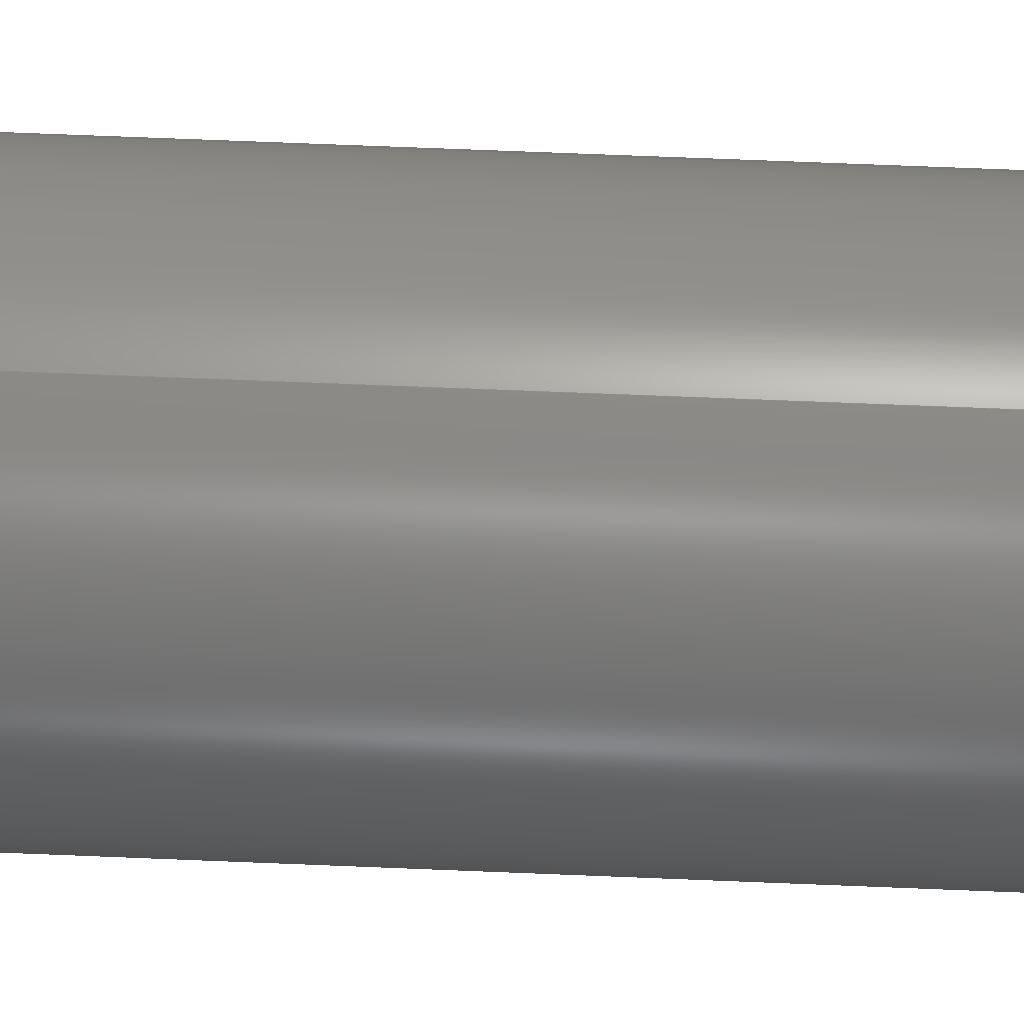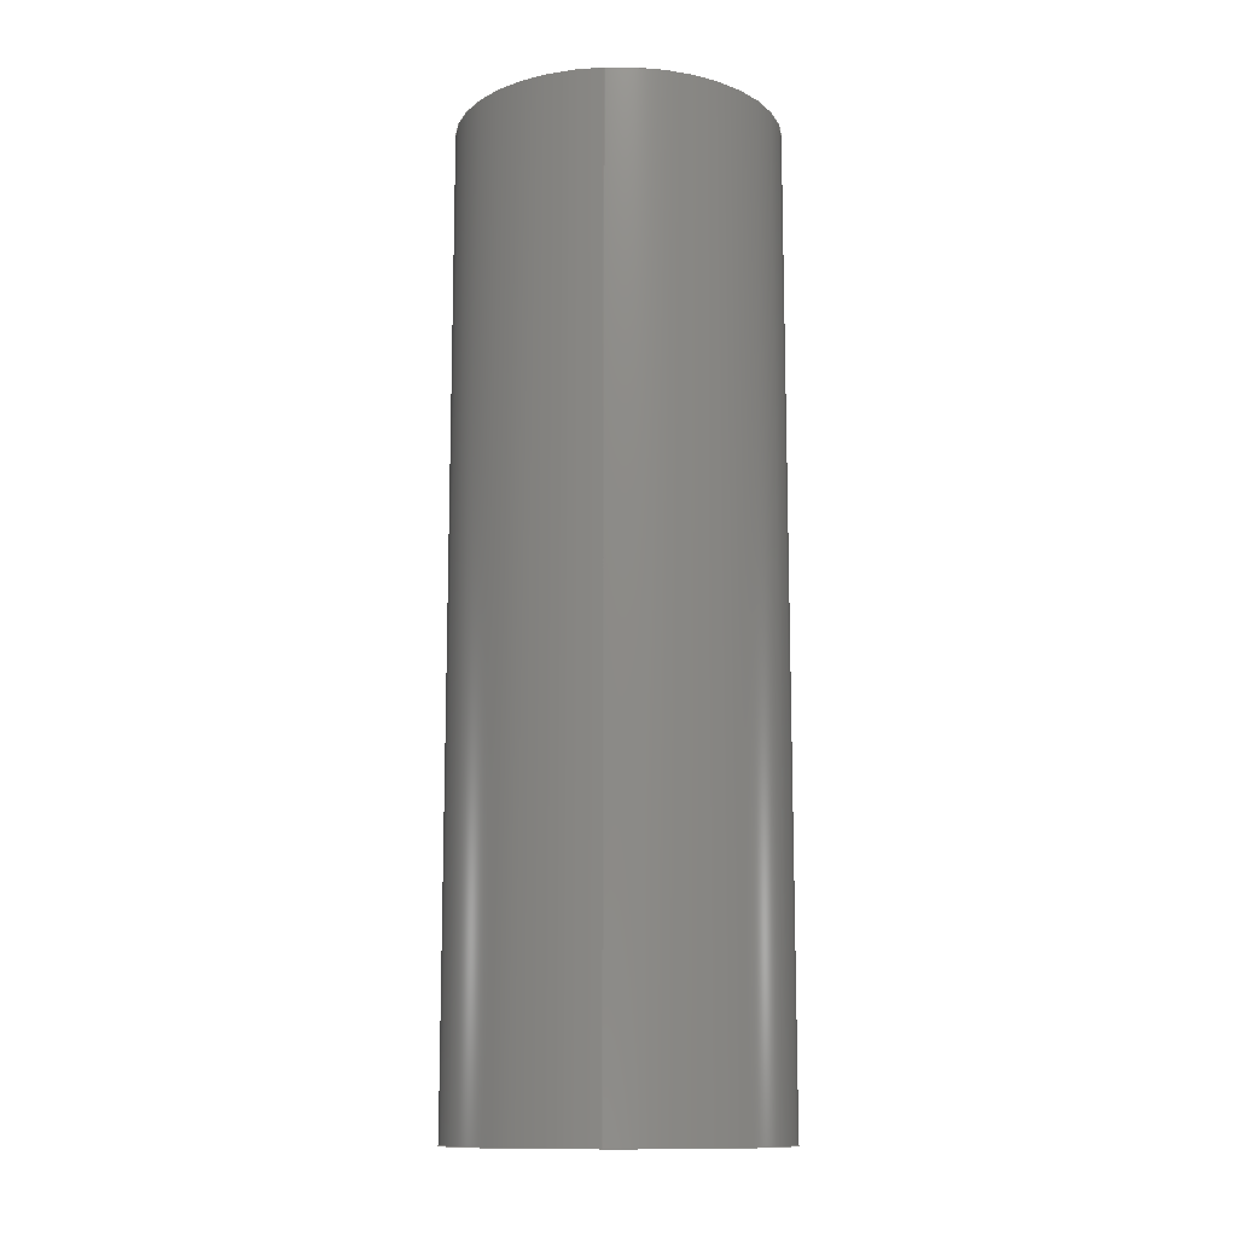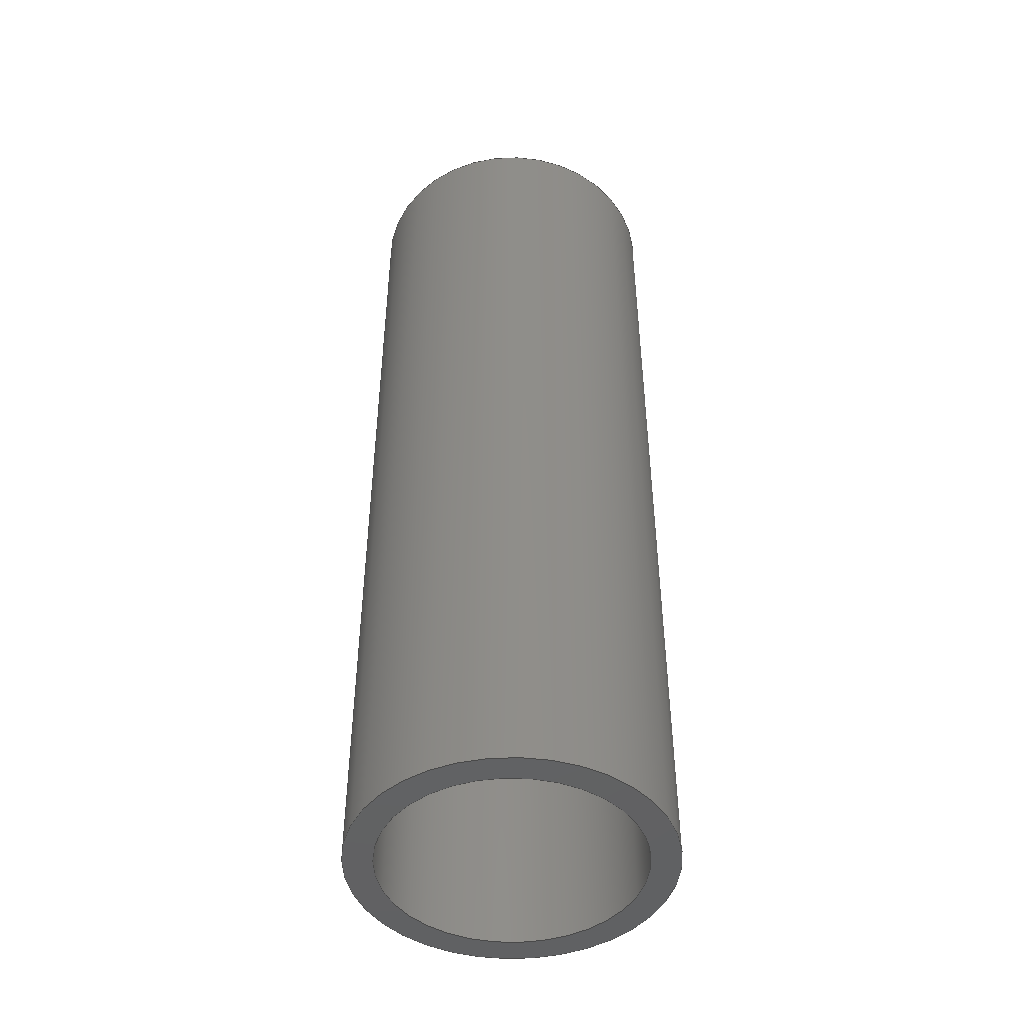
<metadata>
{"format":"step","ext":"step","renderer":"f3d","projection":"perspective","resolution":1024,"background":"white","views":[{"elev":71.8,"azim":-87.7,"up":"+Z"},{"elev":-12.5,"azim":4.7,"up":"+Y"},{"elev":-46.3,"azim":87.6,"up":"+Y"}]}
</metadata>
<code>
ISO-10303-21;
DATA;
#1 = VERTEX_POINT ( 'NONE', #143 ) ;
#2 = VECTOR ( 'NONE', #211, 39.37 ) ;
#3 = CC_DESIGN_DATE_AND_TIME_ASSIGNMENT ( #232, #122, ( #35 ) ) ;
#4 = CIRCLE ( 'NONE', #97, 0.4098 ) ;
#5 = DATE_AND_TIME ( #146, #105 ) ;
#6 = EDGE_CURVE ( 'NONE', #98, #40, #148, .T. ) ;
#7 = APPLICATION_PROTOCOL_DEFINITION ( 'international standard', 'config_control_design', 1994, #12 ) ;
#8 = DATE_AND_TIME ( #200, #134 ) ;
#9 = APPROVAL_ROLE ( '' ) ;
#10 = SHAPE_DEFINITION_REPRESENTATION ( #25, #132 ) ;
#11 = CARTESIAN_POINT ( 'NONE',  ( 0, 3, 0 ) ) ;
#12 = APPLICATION_CONTEXT ( 'configuration controlled 3d designs of mechanical parts and assemblies' ) ;
#13 = CARTESIAN_POINT ( 'NONE',  ( 5.019e-17, 0, 0.4098 ) ) ;
#14 = ADVANCED_FACE ( 'NONE', ( #184 ), #117, .F. ) ;
#15 = DIRECTION ( 'NONE',  ( 0, 1, 0 ) ) ;
#16 = CARTESIAN_POINT ( 'NONE',  ( 0, 3, 0 ) ) ;
#17 = DIRECTION ( 'NONE',  ( 0, 0, -1 ) ) ;
#18 = AXIS2_PLACEMENT_3D ( 'NONE', #247, #128, #51 ) ;
#19 = CARTESIAN_POINT ( 'NONE',  ( 0, 0, 0 ) ) ;
#20 = APPROVAL ( #73, 'UNSPECIFIED' ) ;
#21 = CARTESIAN_POINT ( 'NONE',  ( 0, 3, -0.4098 ) ) ;
#22 = FACE_OUTER_BOUND ( 'NONE', #121, .T. ) ;
#23 = CALENDAR_DATE ( 2016, 29, 8 ) ;
#24 = LINE ( 'NONE', #169, #158 ) ;
#25 = PRODUCT_DEFINITION_SHAPE ( 'NONE', 'NONE',  #139 ) ;
#26 = CC_DESIGN_APPROVAL ( #55, ( #227 ) ) ;
#27 = CARTESIAN_POINT ( 'NONE',  ( 0, 3, 0 ) ) ;
#28 = PERSON_AND_ORGANIZATION_ROLE ( 'creator' ) ;
#29 = APPROVAL_ROLE ( '' ) ;
#30 = DIRECTION ( 'NONE',  ( 1, 0, 0 ) ) ;
#31 = ORIENTED_EDGE ( 'NONE', *, *, #44, .F. ) ;
#32 = LINE ( 'NONE', #93, #68 ) ;
#33 = DIRECTION ( 'NONE',  ( 0, 0, 1 ) ) ;
#34 = VERTEX_POINT ( 'NONE', #219 ) ;
#35 = SECURITY_CLASSIFICATION ( '', '', #49 ) ;
#36 = ADVANCED_FACE ( 'NONE', ( #22, #137 ), #160, .T. ) ;
#37 = DIRECTION ( 'NONE',  ( 0, 0, 1 ) ) ;
#38 = PLANE ( 'NONE',  #48 ) ;
#39 = EDGE_LOOP ( 'NONE', ( #62, #204, #245, #103 ) ) ;
#40 = VERTEX_POINT ( 'NONE', #214 ) ;
#41 = AXIS2_PLACEMENT_3D ( 'NONE', #150, #191, #192 ) ;
#42 = CALENDAR_DATE ( 2016, 29, 8 ) ;
#43 = CIRCLE ( 'NONE', #140, 0.4999 ) ;
#44 = EDGE_CURVE ( 'NONE', #72, #130, #242, .T. ) ;
#45 = EDGE_LOOP ( 'NONE', ( #222, #236 ) ) ;
#46 = UNCERTAINTY_MEASURE_WITH_UNIT (LENGTH_MEASURE( 1e-05 ), #202, 'distance_accuracy_value', 'NONE');
#47 =( LENGTH_UNIT ( ) NAMED_UNIT ( * ) SI_UNIT ( $, .METRE. ) );
#48 = AXIS2_PLACEMENT_3D ( 'NONE', #168, #229, #135 ) ;
#49 = SECURITY_CLASSIFICATION_LEVEL ( 'unclassified' ) ;
#50 = APPROVAL_DATE_TIME ( #5, #20 ) ;
#51 = DIRECTION ( 'NONE',  ( 0, 0, -1 ) ) ;
#52 = DIRECTION ( 'NONE',  ( -0, -1, -0 ) ) ;
#53 = EDGE_LOOP ( 'NONE', ( #125, #230 ) ) ;
#54 = COORDINATED_UNIVERSAL_TIME_OFFSET ( 6, 0, .BEHIND. ) ;
#55 = APPROVAL ( #147, 'UNSPECIFIED' ) ;
#56 = ADVANCED_FACE ( 'NONE', ( #157 ), #226, .F. ) ;
#57 = FACE_OUTER_BOUND ( 'NONE', #39, .T. ) ;
#58 = CARTESIAN_POINT ( 'NONE',  ( 0, 3, 0 ) ) ;
#59 = DIRECTION ( 'NONE',  ( 0, 1, 0 ) ) ;
#60 =( GEOMETRIC_REPRESENTATION_CONTEXT ( 3 ) GLOBAL_UNCERTAINTY_ASSIGNED_CONTEXT ( ( #46 ) ) GLOBAL_UNIT_ASSIGNED_CONTEXT ( ( #202, #161, #178 ) ) REPRESENTATION_CONTEXT ( 'NONE', 'WORKASPACE' ) );
#61 = EDGE_CURVE ( 'NONE', #34, #173, #81, .T. ) ;
#62 = ORIENTED_EDGE ( 'NONE', *, *, #185, .F. ) ;
#63 = APPROVAL_PERSON_ORGANIZATION ( #208, #55, #74 ) ;
#64 = AXIS2_PLACEMENT_3D ( 'NONE', #27, #142, #120 ) ;
#65 = LENGTH_MEASURE_WITH_UNIT ( LENGTH_MEASURE( 0.0254 ), #47 );
#66 = EDGE_LOOP ( 'NONE', ( #183, #167 ) ) ;
#67 = EDGE_CURVE ( 'NONE', #98, #72, #32, .T. ) ;
#68 = VECTOR ( 'NONE', #181, 39.37 ) ;
#69 = DATE_TIME_ROLE ( 'creation_date' ) ;
#70 = DIRECTION ( 'NONE',  ( 0, 0, 1 ) ) ;
#71 = PERSON_AND_ORGANIZATION_ROLE ( 'classification_officer' ) ;
#72 = VERTEX_POINT ( 'NONE', #13 ) ;
#73 = APPROVAL_STATUS ( 'not_yet_approved' ) ;
#74 = APPROVAL_ROLE ( '' ) ;
#75 = AXIS2_PLACEMENT_3D ( 'NONE', #16, #207, #17 ) ;
#76 = CC_DESIGN_PERSON_AND_ORGANIZATION_ASSIGNMENT ( #217, #71, ( #35 ) ) ;
#77 = EDGE_CURVE ( 'NONE', #34, #80, #108, .T. ) ;
#78 = AXIS2_PLACEMENT_3D ( 'NONE', #221, #15, #33 ) ;
#79 = CC_DESIGN_APPROVAL ( #20, ( #35 ) ) ;
#80 = VERTEX_POINT ( 'NONE', #109 ) ;
#81 = LINE ( 'NONE', #162, #133 ) ;
#82 = ORGANIZATION ( 'UNSPECIFIED', 'UNSPECIFIED', '' ) ;
#83 = PERSON_AND_ORGANIZATION ( #186, #82 ) ;
#84 = ORIENTED_EDGE ( 'NONE', *, *, #110, .F. ) ;
#85 = CIRCLE ( 'NONE', #96, 0.4098 ) ;
#86 = EDGE_LOOP ( 'NONE', ( #179, #218, #84, #152 ) ) ;
#87 = AXIS2_PLACEMENT_3D ( 'NONE', #11, #106, #70 ) ;
#88 = ORIENTED_EDGE ( 'NONE', *, *, #77, .F. ) ;
#89 = DIRECTION ( 'NONE',  ( 0, 1, 0 ) ) ;
#90 = DIMENSIONAL_EXPONENTS ( 1, 0, 0, 0, 0, 0, 0 ) ;
#91 = MANIFOLD_SOLID_BREP ( 'Boss-Extrude1', #234 ) ;
#92 = PERSON_AND_ORGANIZATION ( #186, #82 ) ;
#93 = CARTESIAN_POINT ( 'NONE',  ( 5.019e-17, 3, 0.4098 ) ) ;
#94 = CARTESIAN_POINT ( 'NONE',  ( 0, 0, 0 ) ) ;
#95 = CARTESIAN_POINT ( 'NONE',  ( 0, 0, 0 ) ) ;
#96 = AXIS2_PLACEMENT_3D ( 'NONE', #58, #89, #145 ) ;
#97 = AXIS2_PLACEMENT_3D ( 'NONE', #107, #124, #252 ) ;
#98 = VERTEX_POINT ( 'NONE', #220 ) ;
#99 = APPROVAL_PERSON_ORGANIZATION ( #228, #213, #9 ) ;
#100 = ORIENTED_EDGE ( 'NONE', *, *, #144, .F. ) ;
#101 = PERSON_AND_ORGANIZATION ( #186, #82 ) ;
#102 = PERSON_AND_ORGANIZATION_ROLE ( 'design_owner' ) ;
#103 = ORIENTED_EDGE ( 'NONE', *, *, #61, .F. ) ;
#104 = APPROVAL_STATUS ( 'not_yet_approved' ) ;
#105 = LOCAL_TIME ( 8, 54, 57, #198 ) ;
#106 = DIRECTION ( 'NONE',  ( 0, 1, 0 ) ) ;
#107 = CARTESIAN_POINT ( 'NONE',  ( 0, 0, 0 ) ) ;
#108 = CIRCLE ( 'NONE', #165, 0.4999 ) ;
#109 = CARTESIAN_POINT ( 'NONE',  ( 6.121e-17, 3, 0.4999 ) ) ;
#110 = EDGE_CURVE ( 'NONE', #130, #72, #4, .T. ) ;
#111 = ORIENTED_EDGE ( 'NONE', *, *, #159, .T. ) ;
#112 = CARTESIAN_POINT ( 'NONE',  ( 0, 0, -0.4999 ) ) ;
#113 = LOCAL_TIME ( 8, 54, 57, #54 ) ;
#114 = CARTESIAN_POINT ( 'NONE',  ( 0, 0, -0.4098 ) ) ;
#115 = DIRECTION ( 'NONE',  ( 0, 0, 1 ) ) ;
#116 = ORIENTED_EDGE ( 'NONE', *, *, #185, .T. ) ;
#117 = CYLINDRICAL_SURFACE ( 'NONE', #251, 0.4098 ) ;
#118 = AXIS2_PLACEMENT_3D ( 'NONE', #154, #59, #37 ) ;
#119 = ORIENTED_EDGE ( 'NONE', *, *, #67, .F. ) ;
#120 = DIRECTION ( 'NONE',  ( 0, -0, 1 ) ) ;
#121 = EDGE_LOOP ( 'NONE', ( #194, #116 ) ) ;
#122 = DATE_TIME_ROLE ( 'classification_date' ) ;
#123 = CC_DESIGN_PERSON_AND_ORGANIZATION_ASSIGNMENT ( #187, #163, ( #227 ) ) ;
#124 = DIRECTION ( 'NONE',  ( 0, 1, 0 ) ) ;
#125 = ORIENTED_EDGE ( 'NONE', *, *, #196, .F. ) ;
#126 = ADVANCED_FACE ( 'NONE', ( #138 ), #231, .T. ) ;
#127 = DIRECTION ( 'NONE',  ( 0, 1, 0 ) ) ;
#128 = DIRECTION ( 'NONE',  ( -0, -1, -0 ) ) ;
#129 = ADVANCED_FACE ( 'NONE', ( #57 ), #205, .T. ) ;
#130 = VERTEX_POINT ( 'NONE', #114 ) ;
#131 = DIRECTION ( 'NONE',  ( -0, -1, -0 ) ) ;
#132 = ADVANCED_BREP_SHAPE_REPRESENTATION ( '635104', ( #91, #164 ), #60 ) ;
#133 = VECTOR ( 'NONE', #52, 39.37 ) ;
#134 = LOCAL_TIME ( 8, 54, 57, #188 ) ;
#135 = DIRECTION ( 'NONE',  ( 0, -0, 1 ) ) ;
#136 = EDGE_LOOP ( 'NONE', ( #100, #88, #212, #189 ) ) ;
#137 = FACE_BOUND ( 'NONE', #45, .T. ) ;
#138 = FACE_OUTER_BOUND ( 'NONE', #136, .T. ) ;
#139 = PRODUCT_DEFINITION ( 'UNKNOWN', '', #227, #176 ) ;
#140 = AXIS2_PLACEMENT_3D ( 'NONE', #95, #155, #248 ) ;
#141 = PRODUCT_RELATED_PRODUCT_CATEGORY ( 'detail', '', ( #190 ) ) ;
#142 = DIRECTION ( 'NONE',  ( 0, 1, 0 ) ) ;
#143 = CARTESIAN_POINT ( 'NONE',  ( 6.121e-17, 0, 0.4999 ) ) ;
#144 = EDGE_CURVE ( 'NONE', #80, #1, #24, .T. ) ;
#145 = DIRECTION ( 'NONE',  ( 0, 0, 1 ) ) ;
#146 = CALENDAR_DATE ( 2016, 29, 8 ) ;
#147 = APPROVAL_STATUS ( 'not_yet_approved' ) ;
#148 = CIRCLE ( 'NONE', #87, 0.4098 ) ;
#149 = COORDINATED_UNIVERSAL_TIME_OFFSET ( 6, 0, .BEHIND. ) ;
#150 = CARTESIAN_POINT ( 'NONE',  ( 0, 3, 0 ) ) ;
#151 = CC_DESIGN_APPROVAL ( #213, ( #139 ) ) ;
#152 = ORIENTED_EDGE ( 'NONE', *, *, #159, .F. ) ;
#153 = APPROVAL_PERSON_ORGANIZATION ( #101, #20, #29 ) ;
#154 = CARTESIAN_POINT ( 'NONE',  ( 0, 3, 0 ) ) ;
#155 = DIRECTION ( 'NONE',  ( 0, 1, 0 ) ) ;
#156 = APPROVAL_DATE_TIME ( #206, #213 ) ;
#157 = FACE_OUTER_BOUND ( 'NONE', #241, .T. ) ;
#158 = VECTOR ( 'NONE', #131, 39.37 ) ;
#159 = EDGE_CURVE ( 'NONE', #40, #130, #197, .T. ) ;
#160 = PLANE ( 'NONE',  #64 ) ;
#161 =( NAMED_UNIT ( * ) PLANE_ANGLE_UNIT ( ) SI_UNIT ( $, .RADIAN. ) );
#162 = CARTESIAN_POINT ( 'NONE',  ( 0, 3, -0.4999 ) ) ;
#163 = PERSON_AND_ORGANIZATION_ROLE ( 'design_supplier' ) ;
#164 = AXIS2_PLACEMENT_3D ( 'NONE', #19, #115, #30 ) ;
#165 = AXIS2_PLACEMENT_3D ( 'NONE', #203, #127, #224 ) ;
#166 = LOCAL_TIME ( 8, 54, 57, #149 ) ;
#167 = ORIENTED_EDGE ( 'NONE', *, *, #44, .T. ) ;
#168 = CARTESIAN_POINT ( 'NONE',  ( 0, 0, 0 ) ) ;
#169 = CARTESIAN_POINT ( 'NONE',  ( 6.121e-17, 3, 0.4999 ) ) ;
#170 = CIRCLE ( 'NONE', #171, 0.4999 ) ;
#171 = AXIS2_PLACEMENT_3D ( 'NONE', #94, #250, #225 ) ;
#172 = LOCAL_TIME ( 8, 54, 57, #249 ) ;
#173 = VERTEX_POINT ( 'NONE', #112 ) ;
#174 = FACE_BOUND ( 'NONE', #66, .T. ) ;
#175 = DATE_AND_TIME ( #177, #113 ) ;
#176 = DESIGN_CONTEXT ( 'detailed design', #239, 'design' ) ;
#177 = CALENDAR_DATE ( 2016, 29, 8 ) ;
#178 =( NAMED_UNIT ( * ) SI_UNIT ( $, .STERADIAN. ) SOLID_ANGLE_UNIT ( ) );
#179 = ORIENTED_EDGE ( 'NONE', *, *, #237, .T. ) ;
#180 = APPLICATION_PROTOCOL_DEFINITION ( 'international standard', 'config_control_design', 1994, #239 ) ;
#181 = DIRECTION ( 'NONE',  ( -0, -1, -0 ) ) ;
#182 = ADVANCED_FACE ( 'NONE', ( #193, #174 ), #38, .F. ) ;
#183 = ORIENTED_EDGE ( 'NONE', *, *, #110, .T. ) ;
#184 = FACE_OUTER_BOUND ( 'NONE', #86, .T. ) ;
#185 = EDGE_CURVE ( 'NONE', #80, #34, #233, .T. ) ;
#186 = PERSON ( 'UNSPECIFIED', 'UNSPECIFIED', 'UNSPECIFIED', ('UNSPECIFIED'), ('UNSPECIFIED'), ('UNSPECIFIED') ) ;
#187 = PERSON_AND_ORGANIZATION ( #186, #82 ) ;
#188 = COORDINATED_UNIVERSAL_TIME_OFFSET ( 6, 0, .BEHIND. ) ;
#189 = ORIENTED_EDGE ( 'NONE', *, *, #196, .T. ) ;
#190 = PRODUCT ( '635104', '635104', '', ( #243 ) ) ;
#191 = DIRECTION ( 'NONE',  ( -0, -1, -0 ) ) ;
#192 = DIRECTION ( 'NONE',  ( 0, 0, -1 ) ) ;
#193 = FACE_OUTER_BOUND ( 'NONE', #53, .T. ) ;
#194 = ORIENTED_EDGE ( 'NONE', *, *, #77, .T. ) ;
#195 = APPROVAL_DATE_TIME ( #175, #55 ) ;
#196 = EDGE_CURVE ( 'NONE', #173, #1, #43, .T. ) ;
#197 = LINE ( 'NONE', #21, #2 ) ;
#198 = COORDINATED_UNIVERSAL_TIME_OFFSET ( 6, 0, .BEHIND. ) ;
#199 = ORIENTED_EDGE ( 'NONE', *, *, #6, .T. ) ;
#200 = CALENDAR_DATE ( 2016, 29, 8 ) ;
#201 = DIRECTION ( 'NONE',  ( 0, 0, -1 ) ) ;
#202 =( CONVERSION_BASED_UNIT ( 'INCH', #65 ) LENGTH_UNIT ( ) NAMED_UNIT ( #90 ) );
#203 = CARTESIAN_POINT ( 'NONE',  ( 0, 3, 0 ) ) ;
#204 = ORIENTED_EDGE ( 'NONE', *, *, #144, .T. ) ;
#205 = CYLINDRICAL_SURFACE ( 'NONE', #41, 0.4999 ) ;
#206 = DATE_AND_TIME ( #23, #172 ) ;
#207 = DIRECTION ( 'NONE',  ( -0, -1, -0 ) ) ;
#208 = PERSON_AND_ORGANIZATION ( #186, #82 ) ;
#209 = EDGE_CURVE ( 'NONE', #1, #173, #170, .T. ) ;
#210 = PERSON_AND_ORGANIZATION ( #186, #82 ) ;
#211 = DIRECTION ( 'NONE',  ( -0, -1, -0 ) ) ;
#212 = ORIENTED_EDGE ( 'NONE', *, *, #61, .T. ) ;
#213 = APPROVAL ( #104, 'UNSPECIFIED' ) ;
#214 = CARTESIAN_POINT ( 'NONE',  ( 0, 3, -0.4098 ) ) ;
#215 = CC_DESIGN_DATE_AND_TIME_ASSIGNMENT ( #8, #69, ( #139 ) ) ;
#216 = PERSON_AND_ORGANIZATION_ROLE ( 'creator' ) ;
#217 = PERSON_AND_ORGANIZATION ( #186, #82 ) ;
#218 = ORIENTED_EDGE ( 'NONE', *, *, #67, .T. ) ;
#219 = CARTESIAN_POINT ( 'NONE',  ( 0, 3, -0.4999 ) ) ;
#220 = CARTESIAN_POINT ( 'NONE',  ( 5.019e-17, 3, 0.4098 ) ) ;
#221 = CARTESIAN_POINT ( 'NONE',  ( 0, 0, 0 ) ) ;
#222 = ORIENTED_EDGE ( 'NONE', *, *, #237, .F. ) ;
#223 = CC_DESIGN_SECURITY_CLASSIFICATION ( #35, ( #227 ) ) ;
#224 = DIRECTION ( 'NONE',  ( 0, 0, 1 ) ) ;
#225 = DIRECTION ( 'NONE',  ( 0, 0, 1 ) ) ;
#226 = CYLINDRICAL_SURFACE ( 'NONE', #18, 0.4098 ) ;
#227 = PRODUCT_DEFINITION_FORMATION_WITH_SPECIFIED_SOURCE ( 'ANY', '', #190, .NOT_KNOWN. ) ;
#228 = PERSON_AND_ORGANIZATION ( #186, #82 ) ;
#229 = DIRECTION ( 'NONE',  ( 0, 1, 0 ) ) ;
#230 = ORIENTED_EDGE ( 'NONE', *, *, #209, .F. ) ;
#231 = CYLINDRICAL_SURFACE ( 'NONE', #75, 0.4999 ) ;
#232 = DATE_AND_TIME ( #42, #166 ) ;
#233 = CIRCLE ( 'NONE', #118, 0.4999 ) ;
#234 = CLOSED_SHELL ( 'NONE', ( #14, #129, #36, #182, #126, #56 ) ) ;
#235 = CC_DESIGN_PERSON_AND_ORGANIZATION_ASSIGNMENT ( #92, #216, ( #139 ) ) ;
#236 = ORIENTED_EDGE ( 'NONE', *, *, #6, .F. ) ;
#237 = EDGE_CURVE ( 'NONE', #40, #98, #85, .T. ) ;
#238 = DIRECTION ( 'NONE',  ( -0, -1, -0 ) ) ;
#239 = APPLICATION_CONTEXT ( 'configuration controlled 3d designs of mechanical parts and assemblies' ) ;
#240 = CARTESIAN_POINT ( 'NONE',  ( 0, 3, 0 ) ) ;
#241 = EDGE_LOOP ( 'NONE', ( #119, #199, #111, #31 ) ) ;
#242 = CIRCLE ( 'NONE', #78, 0.4098 ) ;
#243 = MECHANICAL_CONTEXT ( 'NONE', #12, 'mechanical' ) ;
#244 = CC_DESIGN_PERSON_AND_ORGANIZATION_ASSIGNMENT ( #83, #28, ( #227 ) ) ;
#245 = ORIENTED_EDGE ( 'NONE', *, *, #209, .T. ) ;
#246 = CC_DESIGN_PERSON_AND_ORGANIZATION_ASSIGNMENT ( #210, #102, ( #190 ) ) ;
#247 = CARTESIAN_POINT ( 'NONE',  ( 0, 3, 0 ) ) ;
#248 = DIRECTION ( 'NONE',  ( 0, 0, 1 ) ) ;
#249 = COORDINATED_UNIVERSAL_TIME_OFFSET ( 6, 0, .BEHIND. ) ;
#250 = DIRECTION ( 'NONE',  ( 0, 1, 0 ) ) ;
#251 = AXIS2_PLACEMENT_3D ( 'NONE', #240, #238, #201 ) ;
#252 = DIRECTION ( 'NONE',  ( 0, 0, 1 ) ) ;
ENDSEC;
END-ISO-10303-21;

</code>
